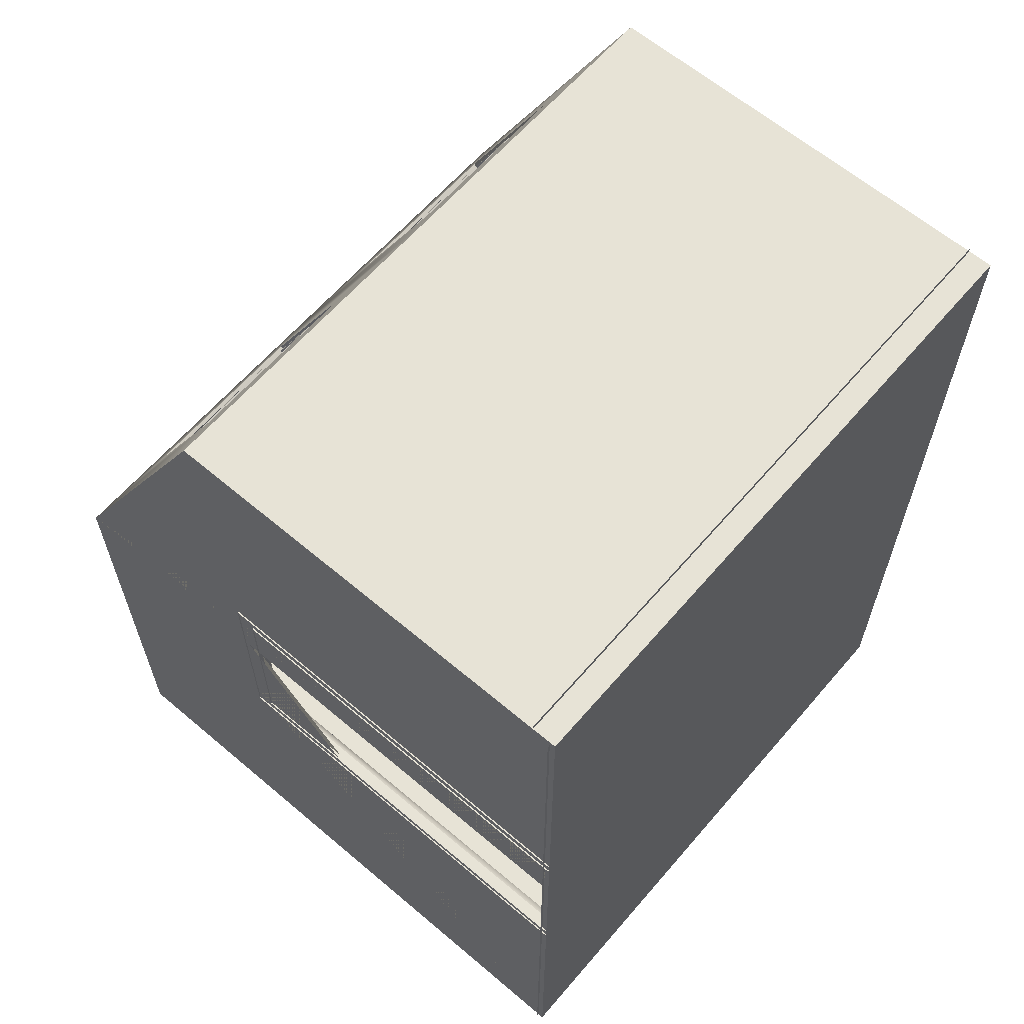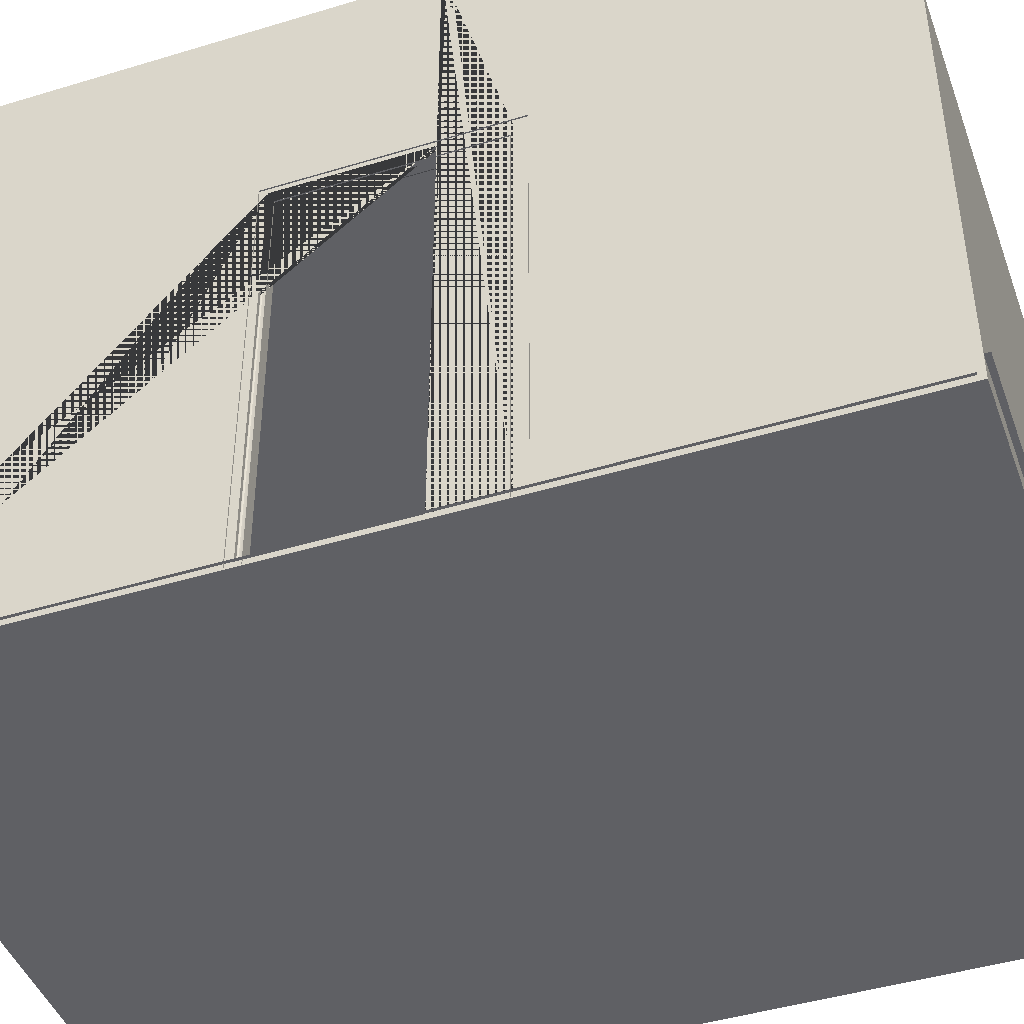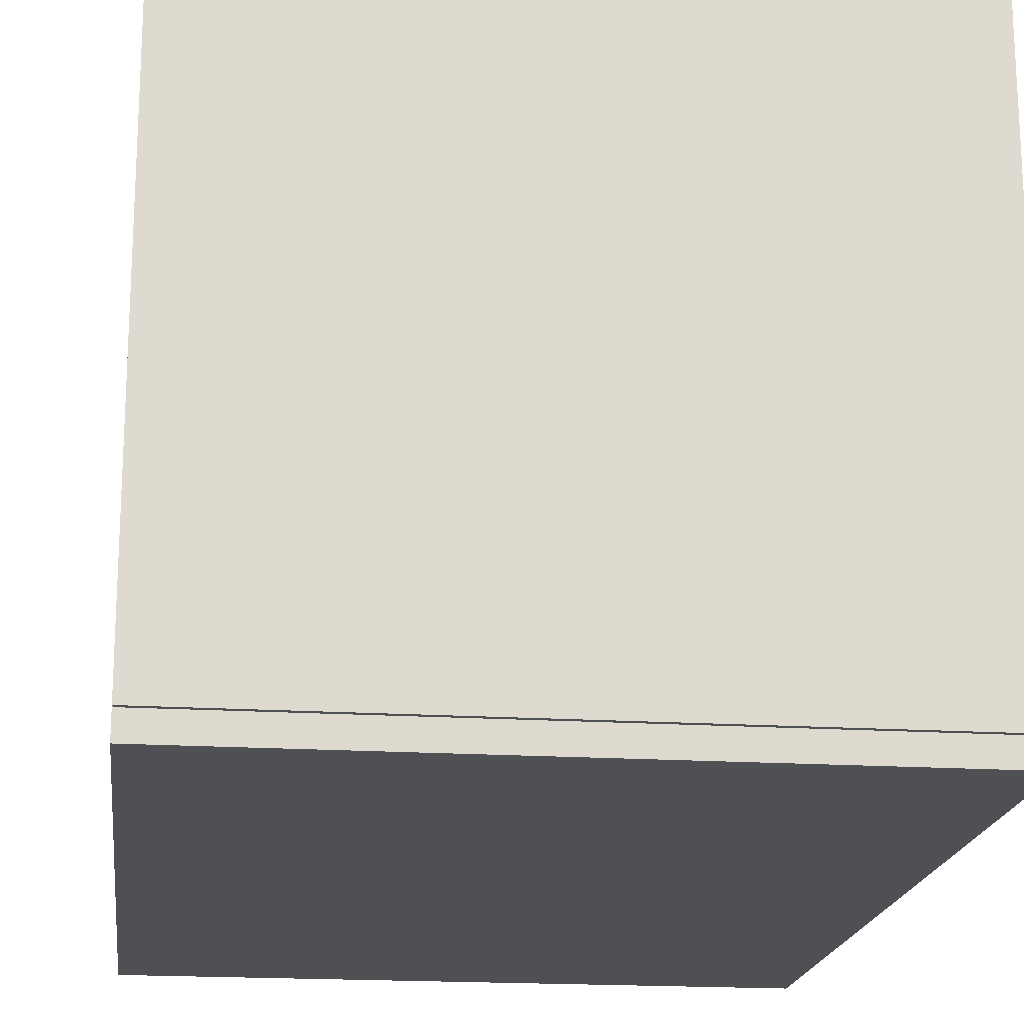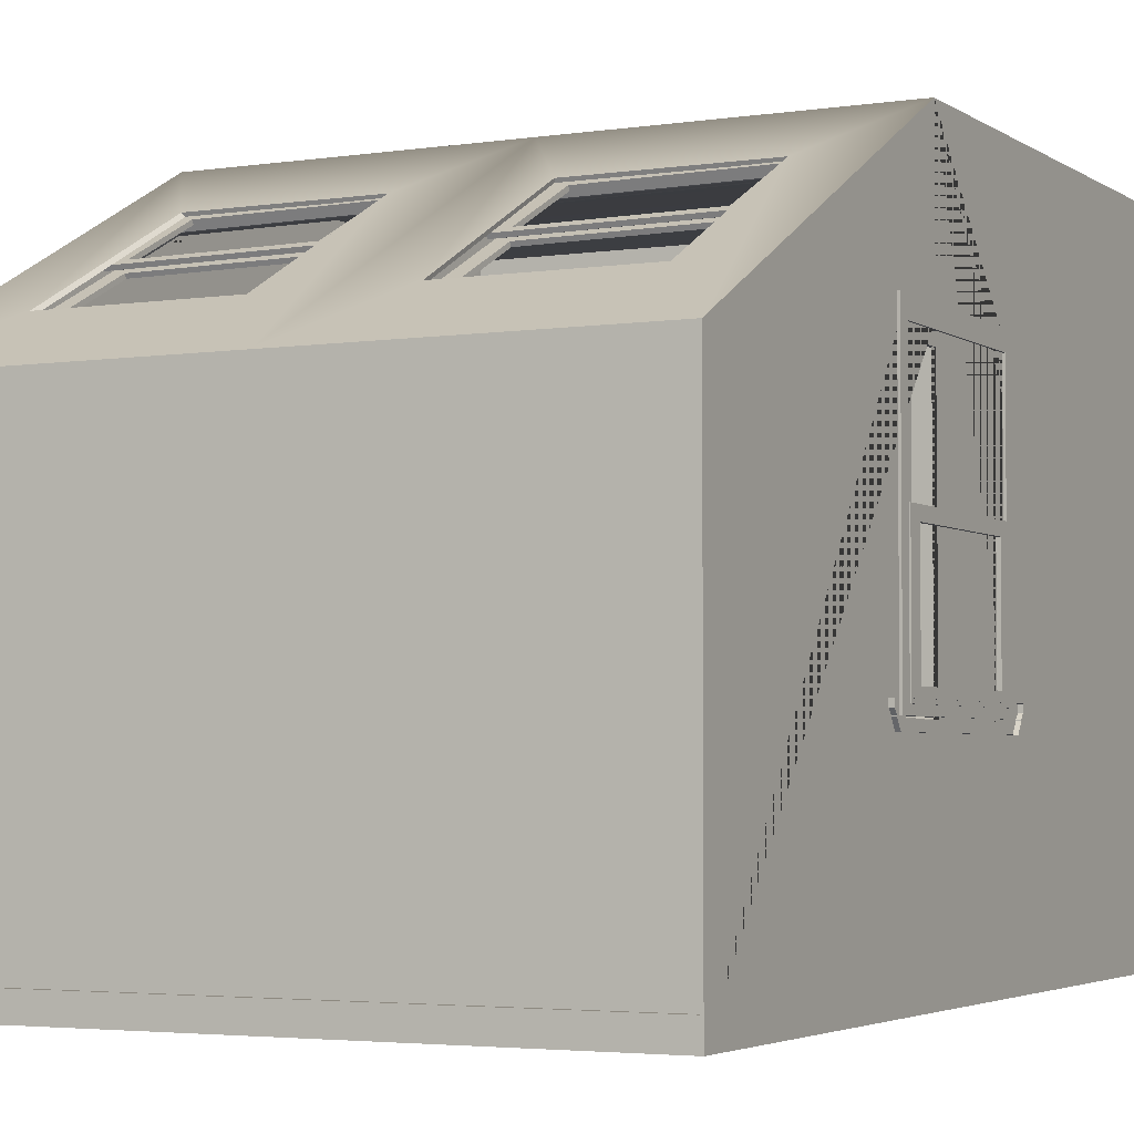
<metadata>
{"format":"obj","ext":"obj","renderer":"f3d","projection":"perspective","resolution":1024,"background":"white","views":[{"elev":62.7,"azim":-49.4,"up":"+Z"},{"elev":-44.7,"azim":-70.5,"up":"+Y"},{"elev":-18.7,"azim":173.1,"up":"+Y"},{"elev":-3.5,"azim":27.1,"up":"+Y"}]}
</metadata>
<code>
g default
v -43.7 -31.32 7.284
v 45.46 -31.32 7.284
v 45.46 -31.32 62.52
v -43.7 -31.32 62.52
v -43.2 -30.82 7.284
v -43.2 -30.82 62.02
v 44.96 -30.82 62.02
v 44.96 -30.82 7.284
v -43.7 58.66 7.406
v -43.7 29.87 62.52
v 45.46 58.66 7.406
v -43.2 58.16 7.284
v -43.2 58.16 -61.28
v 44.96 58.16 -61.28
v 44.96 58.16 7.284
v 45.46 58.66 -61.78
v -43.7 58.66 -61.78
v 44.96 36.64 -12.79
v 44.96 -2.943 -12.79
v 45.46 -2.943 -12.79
v 45.46 36.64 -12.79
v 45.46 29.87 62.52
v -43.2 29.57 62.02
v 44.96 29.57 62.02
v 44.96 -2.943 16.31
v 44.96 36.64 16.31
v 45.46 36.64 16.31
v 45.46 -2.943 16.31
v 44.96 -2.943 7.284
v 45.46 -2.943 7.322
v 44.96 36.64 7.284
v 45.46 36.64 7.362
v 44.96 -30.82 -61.28
v 45.46 -31.32 -61.78
v -43.7 26.41 16.31
v -43.7 26.41 7.362
v -43.7 26.41 -12.79
v -43.2 26.41 -12.79
v -43.2 26.41 7.284
v -43.2 26.41 16.31
v -43.7 -30.57 16.31
v -43.2 -30.57 16.31
v -43.2 -30.57 7.284
v -43.7 -30.57 7.285
v -43.2 -30.82 -61.28
v -43.7 -31.32 -61.78
v -43.7 -30.57 -12.79
v -43.2 -30.57 -12.79
v 0.8798 -31.32 7.284
v 0.8798 -31.32 -61.78
v 0.8798 58.66 -61.78
v 0.8798 58.66 7.406
v 0.8798 29.87 62.52
v 0.8798 -31.32 62.52
v 0.8798 -30.82 62.02
v 0.8798 29.57 62.02
v 0.8798 58.16 7.284
v 0.8798 58.16 -61.28
v 0.8798 -30.82 -61.28
v 35.84 51.19 21.71
v 35.84 37.34 48.21
v 10.51 51.19 21.71
v 10.51 37.34 48.21
v 10.4 36.99 47.81
v 35.45 36.99 47.81
v 10.4 50.74 21.49
v 35.45 50.74 21.49
v -8.747 51.19 21.71
v -8.747 37.34 48.21
v -34.08 51.19 21.71
v -34.08 37.34 48.21
v -8.639 36.99 47.81
v -8.639 50.74 21.49
v -33.69 36.99 47.81
v -33.69 50.74 21.49
g RoomShell
f 54 49 2 3
f 57 58 14 15
f 51 52 11 16
f 18 19 20 21
f 55 56 24 7
f 53 54 3 22
f 25 26 27 28
f 19 29 25 28 30 20
f 26 31 18 21 32 27
f 15 14 33 8 29 19 18 31
f 11 32 21 20 30 2 34 16
f 7 24 15 31 26 25 29 8
f 3 2 30 28 27 32 11 22
f 35 36 37 38 39 40
f 41 35 40 42
f 12 23 6 5 43 42 40 39
f 9 36 35 41 44 1 4 10
f 58 59 33 14
f 50 51 16 34
f 49 50 34 2
f 37 47 48 38
f 47 44 41 42 43 48
f 45 13 12 39 38 48 43 5
f 46 1 44 47 37 36 9 17
f 46 50 49 1
f 17 51 50 46
f 9 52 51 17
f 4 54 53 10
f 1 49 54 4
f 6 23 56 55
f 12 13 58 57
f 13 45 59 58
f 22 11 60 61
f 11 52 62 60
f 52 53 63 62
f 53 22 61 63
f 24 56 64 65
f 56 57 66 64
f 57 15 67 66
f 15 24 65 67
f 53 52 68 69
f 52 9 70 68
f 9 10 71 70
f 10 53 69 71
f 57 56 72 73
f 56 23 74 72
f 23 12 75 74
f 12 57 73 75
f 62 63 64 66
f 63 61 65 64
f 61 60 67 65
f 60 62 66 67
f 69 68 73 72
f 68 70 75 73
f 70 71 74 75
f 71 69 72 74
g default
v -44.08 -30.52 6.917
v -44.08 -30.52 61.65
v 44.08 -30.52 61.65
v 44.08 -30.52 6.917
v -44.08 -30.52 -61.65
v 44.08 -30.52 -61.65
v 0 -30.52 61.65
v 0 -30.52 6.917
v 0 -30.52 -61.65
g Floor
f 76 77 82 83
f 80 76 83 84
f 83 82 78 79
f 84 83 79 81
g default
v 46.06 -1.92 20.65
v 46.06 -0.9874 20.65
v 46.06 -0.9874 -16.01
v 46.06 -1.92 -16.01
v 46.06 -2.655 -15.38
v 46.06 -2.655 20.02
v 46.06 -2.83 -15.38
v 46.06 -2.83 20.02
v 46.06 -4.242 -14.38
v 46.06 -4.242 19.02
v 40.16 -1.92 20.65
v 39.58 -1.92 20.19
v 39.58 -0.9874 20.21
v 40.14 -0.9874 20.65
v 39.58 -0.9874 -15.57
v 40.14 -0.9874 -16.01
v 39.58 -1.92 -15.57
v 40.14 -1.92 -16.01
v 40.23 -2.655 -14.92
v 40.73 -2.655 -15.38
v 40.73 -2.655 20.02
v 40.23 -2.655 19.57
v 40.23 -2.83 -14.94
v 40.71 -2.83 -15.38
v 40.71 -2.83 20.02
v 40.23 -2.83 19.58
v 41.51 -4.242 -13.85
v 41.79 -4.242 -14.38
v 41.51 -4.242 18.49
v 41.79 -4.242 19.02
g WindowSil
f 97 98 86 87 100 99
f 111 112 93 94 114 113
f 95 96 106 105
f 96 95 98 97
f 99 100 102 101
f 101 102 104 103
f 103 104 108 107
f 105 106 110 109
f 107 108 112 111
f 109 110 113 114
f 95 85 86 98
f 102 100 87 88
f 101 96 97 99
f 102 88 89 104
f 85 95 105 90
f 96 101 103 106
f 104 89 91 108
f 90 105 109 92
f 106 103 107 110
f 108 91 93 112
f 92 109 114 94
f 110 107 111 113
g default
v -41.29 -31.29 -13.51
v -43.88 -31.29 -13.83
v -41.29 26.77 -13.51
v -43.88 27.08 -13.83
v -41.29 26.77 17.73
v -43.88 27.08 18.04
v -41.29 -31.29 17.73
v -43.88 -31.29 18.04
v -43.88 -31.29 16.05
v -43.88 -31.29 -11.84
v -43.88 24.42 16.05
v -43.88 24.42 -11.84
v -42.24 -31.29 16.05
v -42.24 -31.29 -11.84
v -42.24 24.42 -11.84
v -42.24 24.42 16.05
v -41.29 -31.29 16.92
v -41.29 -31.29 -12.71
v -41.29 25.58 -12.71
v -41.29 25.58 16.92
v -41.4 -31.29 -13.83
v -41.4 -31.29 18.04
v -41.4 27.08 18.04
v -41.4 27.08 -13.83
g DoorFrame
f 138 135 116 118
f 137 138 118 120
f 136 137 120 122
f 132 133 129 128
f 133 134 130 129
f 134 131 127 130
f 123 125 130 127
f 125 126 129 130
f 126 124 128 129
f 115 117 133 132
f 117 119 134 133
f 119 121 131 134
f 119 137 136 121
f 117 138 137 119
f 115 135 138 117
g default
v -43.69 -27.9 63.24
v 45.39 -27.9 63.24
v -43.69 -27.9 -62.54
v 45.39 -27.9 -62.54
v -42.37 -30.67 61.38
v 44.07 -30.67 61.38
v 44.07 -30.67 -60.68
v -42.37 -30.67 -60.68
v -43.69 -27.9 16.78
v -42.37 -30.67 16.78
v -43.69 -27.9 -13.88
v -42.37 -30.67 -13.88
v -42.64 -27.9 61.64
v -42.37 -28.16 61.38
v 44.33 -27.9 61.64
v 44.07 -28.16 61.38
v 44.33 -27.9 -60.94
v 44.07 -28.16 -60.68
v -42.37 -28.16 -60.68
v -42.64 -27.9 -60.94
v -42.64 -27.9 16.78
v -42.37 -28.16 16.78
v -42.37 -28.16 -13.88
v -42.64 -27.9 -13.88
v -42.37 -29.41 16.78
v -42.37 -29.41 61.38
v 44.07 -29.41 61.38
v 44.07 -29.41 -60.68
v -42.37 -29.41 -60.68
v -42.37 -29.41 -13.88
v -42.37 -30.04 -13.88
v -42.37 -30.04 -60.68
v 44.07 -30.04 -60.68
v 44.07 -30.04 61.38
v -42.37 -30.04 61.38
v -42.37 -30.04 16.78
v -42.07 -30.31 -13.88
v -42.07 -30.31 -60.38
v -42.07 -30.67 -13.88
v -42.07 -30.67 -60.38
v 43.77 -30.31 -60.38
v 43.77 -30.67 -60.38
v 43.77 -30.31 61.08
v 43.77 -30.67 61.08
v -42.07 -30.31 61.08
v -42.07 -30.67 61.08
v -42.07 -30.31 16.78
v -42.07 -30.67 16.78
g Floor_Moldings
f 151 152 160 159
f 152 151 153 154
f 154 153 155 156
f 156 155 158 157
f 157 158 162 161
f 139 140 153 151
f 140 142 155 153
f 142 141 158 155
f 141 149 162 158
f 164 165 172 173
f 165 166 171 172
f 166 167 170 171
f 167 168 169 170
f 151 159 147 139
f 173 174 163 164
f 164 163 160 152
f 152 154 165 164
f 154 156 166 165
f 156 157 167 166
f 157 161 168 167
f 176 175 177 178
f 179 176 178 180
f 181 179 180 182
f 183 181 182 184
f 186 185 183 184
f 170 169 175 176
f 169 150 177 175
f 150 146 178 177
f 171 170 176 179
f 146 145 180 178
f 172 171 179 181
f 145 144 182 180
f 173 172 181 183
f 144 143 184 182
f 148 174 185 186
f 174 173 183 185
f 143 148 186 184
g default
v 7.75 34.64 47.98
v 7.406 36.14 49.02
v 8.384 49.43 19.14
v 8.05 51.15 19.75
v 39.61 49.71 19.43
v 39.91 51.43 20.04
v 38.98 34.92 48.26
v 39.27 36.42 49.31
v 37.32 37.38 47.38
v 9.441 37.13 47.13
v 37.88 50.44 21.92
v 10 50.19 21.67
v 37.33 36.36 46.86
v 9.455 36.12 46.61
v 10.01 49.17 21.15
v 37.89 49.42 21.4
v 38.19 35.35 47.4
v 8.573 35.09 47.13
v 9.17 49 20
v 38.79 49.26 20.27
v 7.427 34.6 48.23
v 39.29 34.88 48.52
v 39.93 49.89 19.25
v 8.07 49.61 18.96
v 9.398 43.24 34.29
v 9.391 43.77 34.56
v 9.704 50.36 20.4
v 9.696 50.9 20.67
v 37.79 50.61 20.65
v 37.78 51.14 20.93
v 37.48 43.49 34.54
v 37.48 44.02 34.81
v 35 44.63 33.56
v 11.92 44.43 33.35
v 35.25 50.49 22.14
v 12.17 50.28 21.93
v 35.01 44.1 33.28
v 11.93 43.9 33.07
v 12.18 49.75 21.66
v 35.26 49.96 21.87
v 9.194 35.9 46.25
v 9.187 36.43 46.52
v 9.5 43.02 32.36
v 9.492 43.55 32.63
v 37.59 43.27 32.61
v 37.58 43.8 32.89
v 37.28 36.14 46.5
v 37.27 36.68 46.78
v 34.8 37.29 45.52
v 11.71 37.08 45.31
v 35.05 43.14 34.1
v 11.97 42.94 33.89
v 34.81 36.76 45.24
v 11.72 36.55 45.03
v 11.97 42.41 33.62
v 35.06 42.61 33.83
g WindowFrame_S
f 210 207 188 190
f 209 210 190 192
f 208 209 192 194
f 207 208 194 188
f 203 204 200 199
f 204 205 201 200
f 205 206 202 201
f 206 203 199 202
f 196 195 199 200
f 195 197 202 199
f 197 198 201 202
f 198 196 200 201
f 193 187 204 203
f 187 189 205 204
f 189 191 206 205
f 191 193 203 206
f 193 208 207 187
f 191 209 208 193
f 189 210 209 191
f 187 207 210 189
f 211 212 214 213
f 213 214 216 215
f 215 216 218 217
f 217 218 212 211
f 212 218 219 220
f 218 216 221 219
f 216 214 222 221
f 214 212 220 222
f 217 211 224 223
f 211 213 225 224
f 213 215 226 225
f 215 217 223 226
f 221 222 225 226
f 222 220 224 225
f 220 219 223 224
f 219 221 226 223
f 227 228 230 229
f 229 230 232 231
f 231 232 234 233
f 233 234 228 227
f 228 234 235 236
f 234 232 237 235
f 232 230 238 237
f 230 228 236 238
f 233 227 240 239
f 227 229 241 240
f 229 231 242 241
f 231 233 239 242
f 237 238 241 242
f 238 236 240 241
f 236 235 239 240
f 235 237 242 239
g default
v -36.98 34.64 47.98
v -37.33 36.14 49.02
v -36.35 49.43 19.14
v -36.68 51.15 19.75
v -5.12 49.71 19.43
v -4.82 51.43 20.04
v -5.754 34.92 48.26
v -5.463 36.42 49.31
v -7.415 37.38 47.38
v -35.29 37.13 47.13
v -6.855 50.44 21.92
v -34.73 50.19 21.67
v -7.401 36.36 46.86
v -35.28 36.12 46.61
v -34.72 49.17 21.15
v -6.841 49.42 21.4
v -6.54 35.35 47.4
v -36.16 35.09 47.13
v -35.56 49 20
v -5.944 49.26 20.27
v -37.31 34.6 48.23
v -5.443 34.88 48.52
v -4.799 49.89 19.25
v -36.66 49.61 18.96
v -35.34 43.24 34.29
v -35.34 43.77 34.56
v -35.03 50.36 20.4
v -35.04 50.9 20.67
v -6.944 50.61 20.65
v -6.951 51.14 20.93
v -7.25 43.49 34.54
v -7.257 44.02 34.81
v -9.73 44.63 33.56
v -32.81 44.43 33.35
v -9.479 50.49 22.14
v -32.56 50.28 21.93
v -9.723 44.1 33.28
v -32.81 43.9 33.07
v -32.56 49.75 21.66
v -9.472 49.96 21.87
v -35.54 35.9 46.25
v -35.55 36.43 46.52
v -35.23 43.02 32.36
v -35.24 43.55 32.63
v -7.148 43.27 32.61
v -7.155 43.8 32.89
v -7.453 36.14 46.5
v -7.461 36.68 46.78
v -9.934 37.29 45.52
v -33.02 37.08 45.31
v -9.683 43.14 34.1
v -32.77 42.94 33.89
v -9.926 36.76 45.24
v -33.01 36.55 45.03
v -32.76 42.41 33.62
v -9.675 42.61 33.83
g WindowFrame_S1
f 266 263 244 246
f 265 266 246 248
f 264 265 248 250
f 263 264 250 244
f 259 260 256 255
f 260 261 257 256
f 261 262 258 257
f 262 259 255 258
f 252 251 255 256
f 251 253 258 255
f 253 254 257 258
f 254 252 256 257
f 249 243 260 259
f 243 245 261 260
f 245 247 262 261
f 247 249 259 262
f 249 264 263 243
f 247 265 264 249
f 245 266 265 247
f 243 263 266 245
f 267 268 270 269
f 269 270 272 271
f 271 272 274 273
f 273 274 268 267
f 268 274 275 276
f 274 272 277 275
f 272 270 278 277
f 270 268 276 278
f 273 267 280 279
f 267 269 281 280
f 269 271 282 281
f 271 273 279 282
f 277 278 281 282
f 278 276 280 281
f 276 275 279 280
f 275 277 282 279
f 283 284 286 285
f 285 286 288 287
f 287 288 290 289
f 289 290 284 283
f 284 290 291 292
f 290 288 293 291
f 288 286 294 293
f 286 284 292 294
f 289 283 296 295
f 283 285 297 296
f 285 287 298 297
f 287 289 295 298
f 293 294 297 298
f 294 292 296 297
f 292 291 295 296
f 291 293 298 295
g default
v 43.97 -2.363 17.5
v 45.78 -2.667 17.82
v 43.97 37.76 17.5
v 45.78 38.07 17.82
v 43.97 37.76 -13.74
v 45.78 38.07 -14.06
v 43.97 -2.363 -13.74
v 45.78 -2.667 -14.06
v 45.78 -0.01519 -12.06
v 45.78 -0.01519 15.82
v 45.78 35.41 -12.06
v 45.78 35.41 15.82
v 44.64 -0.01519 -12.06
v 44.64 -0.01519 15.82
v 44.64 35.41 15.82
v 44.64 35.41 -12.06
v 43.97 -1.174 -12.93
v 43.97 -1.174 16.7
v 43.97 36.57 16.7
v 43.97 36.57 -12.93
v 44.05 -2.667 17.82
v 44.05 -2.667 -14.06
v 44.05 38.07 -14.06
v 44.05 38.07 17.82
g WindowFrame_L WindowCore
f 322 319 300 302
f 321 322 302 304
f 320 321 304 306
f 319 320 306 300
f 300 306 307 308
f 306 304 309 307
f 304 302 310 309
f 302 300 308 310
f 315 316 312 311
f 316 317 313 312
f 317 318 314 313
f 318 315 311 314
f 308 307 311 312
f 307 309 314 311
f 309 310 313 314
f 310 308 312 313
f 305 299 316 315
f 299 301 317 316
f 301 303 318 317
f 303 305 315 318
f 305 320 319 299
f 303 321 320 305
f 301 322 321 303
f 299 319 322 301
g default
v 45.37 -1.514 15.88
v 45.97 -1.514 15.88
v 45.37 17.81 15.88
v 45.97 17.81 15.88
v 45.37 17.81 -12.21
v 45.97 17.81 -12.21
v 45.37 -1.514 -12.21
v 45.97 -1.514 -12.21
v 45.97 0.2061 -9.71
v 45.97 0.2061 13.38
v 45.97 16.09 -9.71
v 45.97 16.09 13.38
v 45.37 0.2061 -9.71
v 45.37 0.2061 13.38
v 45.37 16.09 13.38
v 45.37 16.09 -9.71
g WindowCore pCube6
f 323 324 326 325
f 325 326 328 327
f 327 328 330 329
f 329 330 324 323
f 324 330 331 332
f 330 328 333 331
f 328 326 334 333
f 326 324 332 334
f 329 323 336 335
f 323 325 337 336
f 325 327 338 337
f 327 329 335 338
f 333 334 337 338
f 334 332 336 337
f 332 331 335 336
f 331 333 338 335
g default
v 44.54 16.29 15.88
v 45.14 16.29 15.88
v 44.54 35.61 15.88
v 45.14 35.61 15.88
v 44.54 35.61 -12.21
v 45.14 35.61 -12.21
v 44.54 16.29 -12.21
v 45.14 16.29 -12.21
v 45.14 18.01 -9.71
v 45.14 18.01 13.38
v 45.14 33.89 -9.71
v 45.14 33.89 13.38
v 44.54 18.01 -9.71
v 44.54 18.01 13.38
v 44.54 33.89 13.38
v 44.54 33.89 -9.71
g WindowCore pCube7
f 339 340 342 341
f 341 342 344 343
f 343 344 346 345
f 345 346 340 339
f 340 346 347 348
f 346 344 349 347
f 344 342 350 349
f 342 340 348 350
f 345 339 352 351
f 339 341 353 352
f 341 343 354 353
f 343 345 351 354
f 349 350 353 354
f 350 348 352 353
f 348 347 351 352
f 347 349 354 351

</code>
